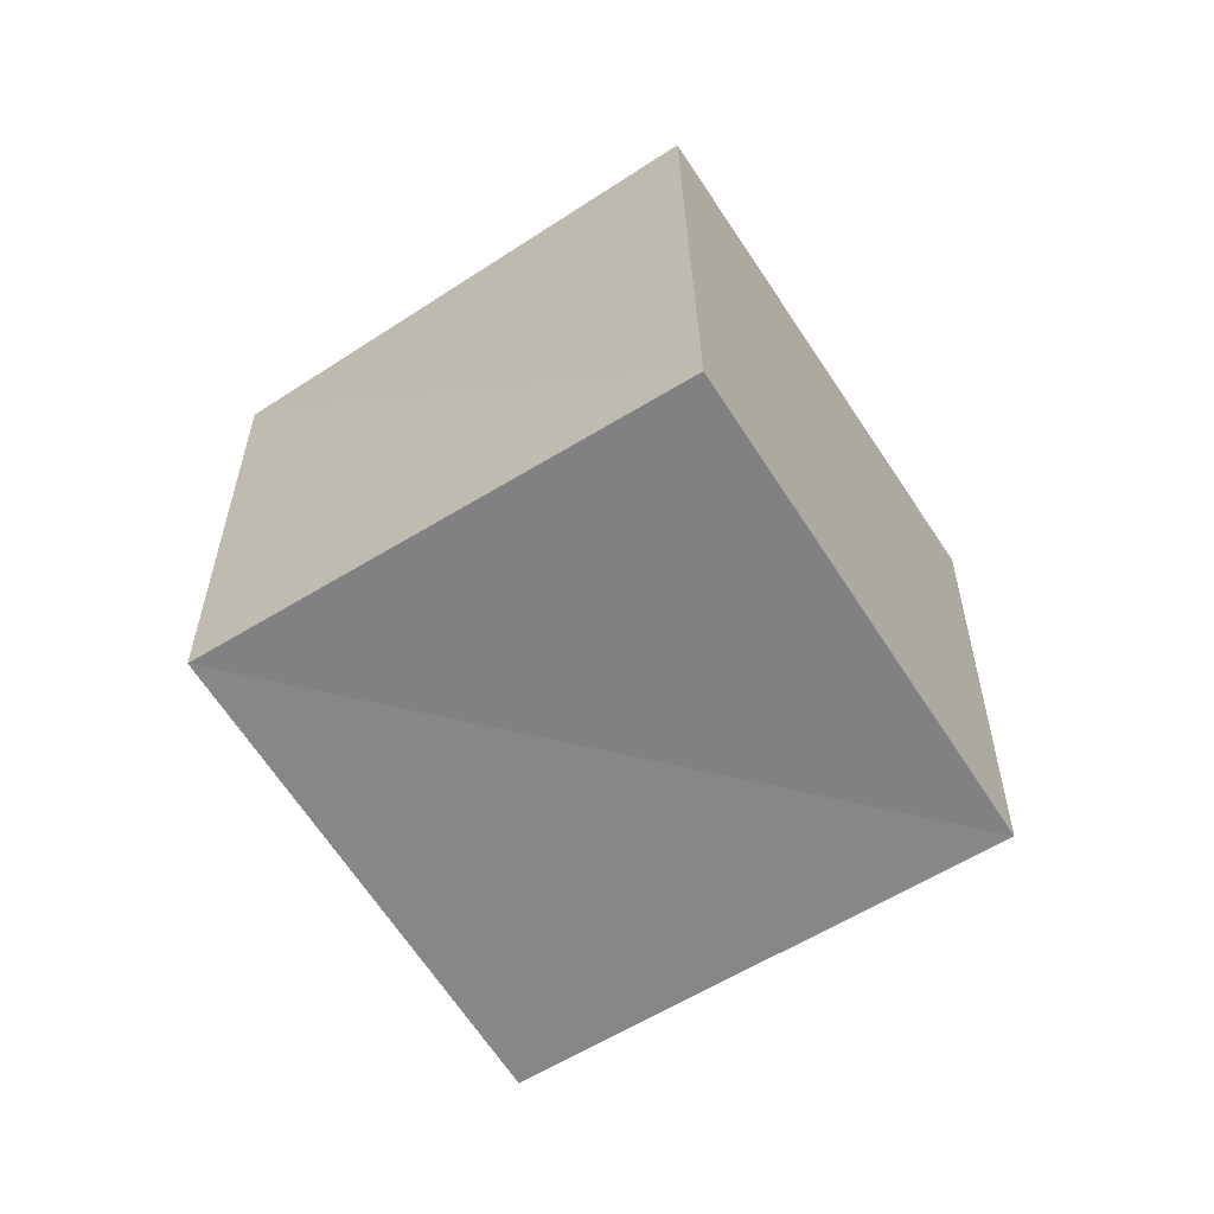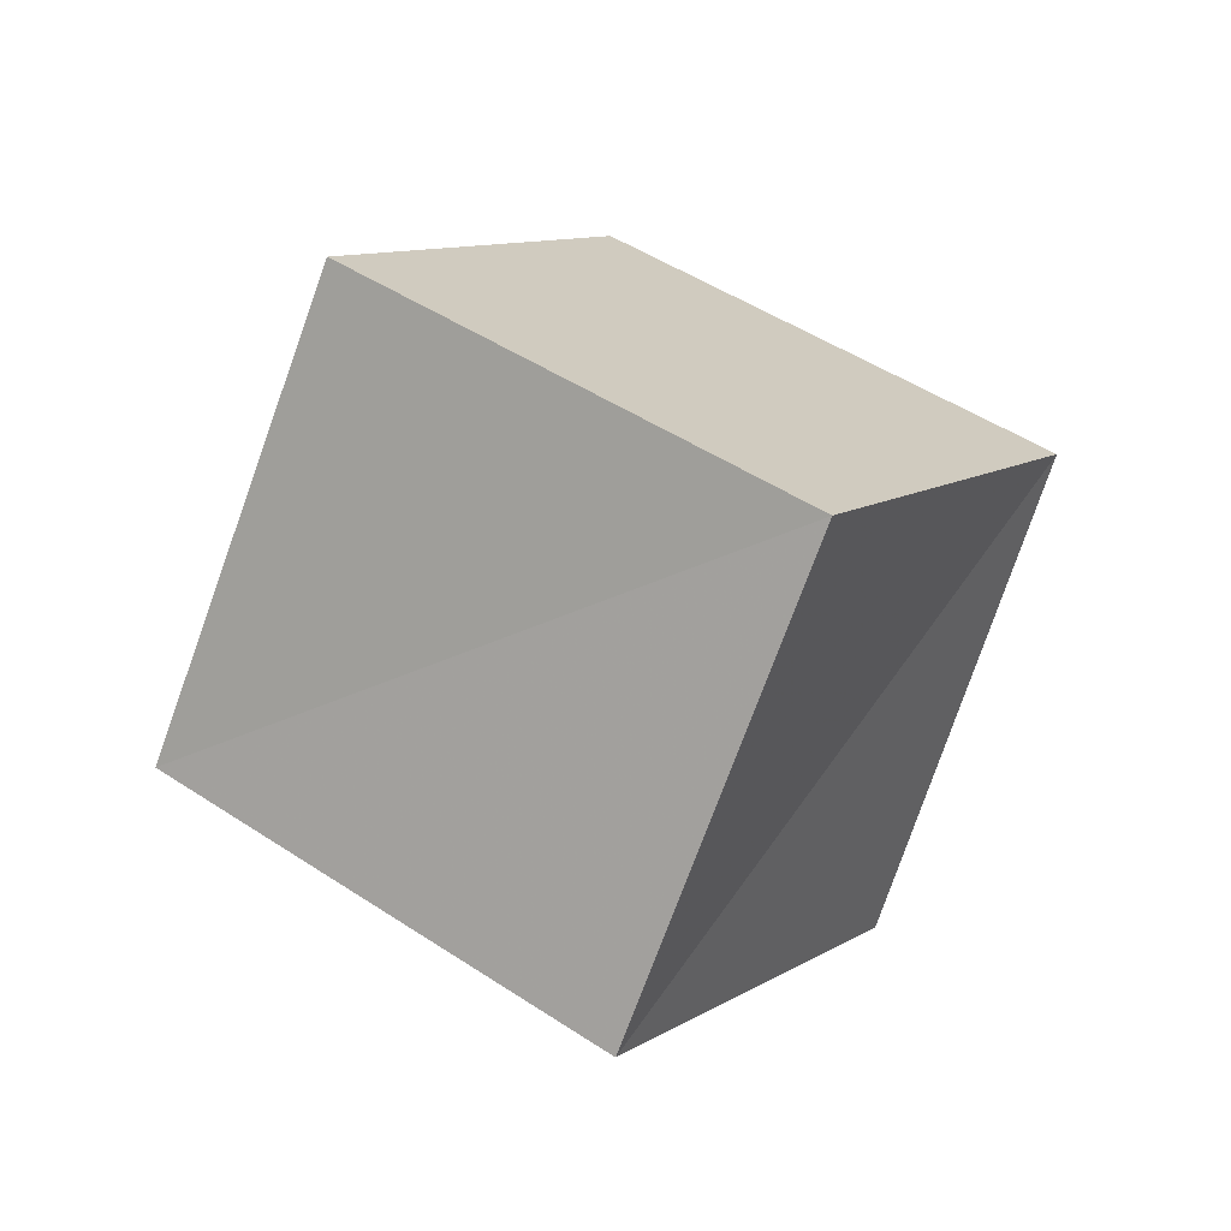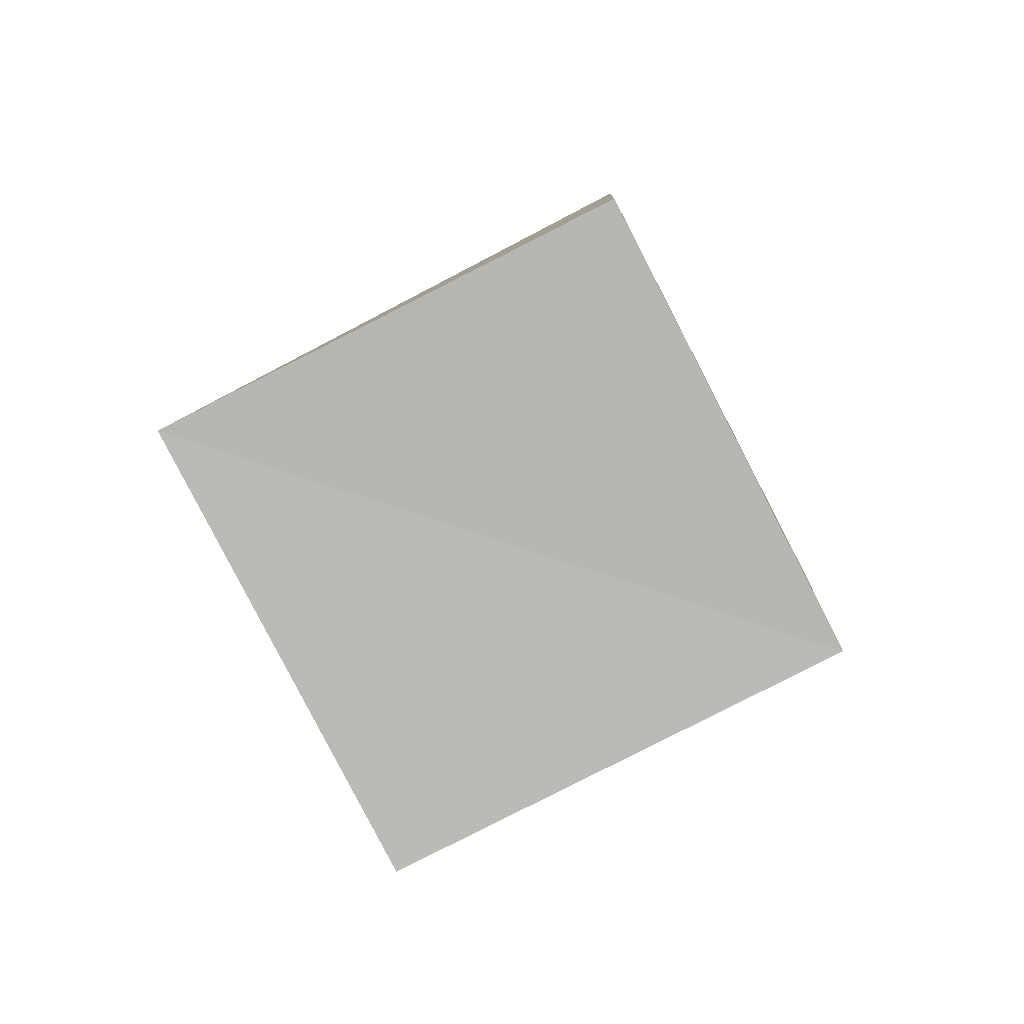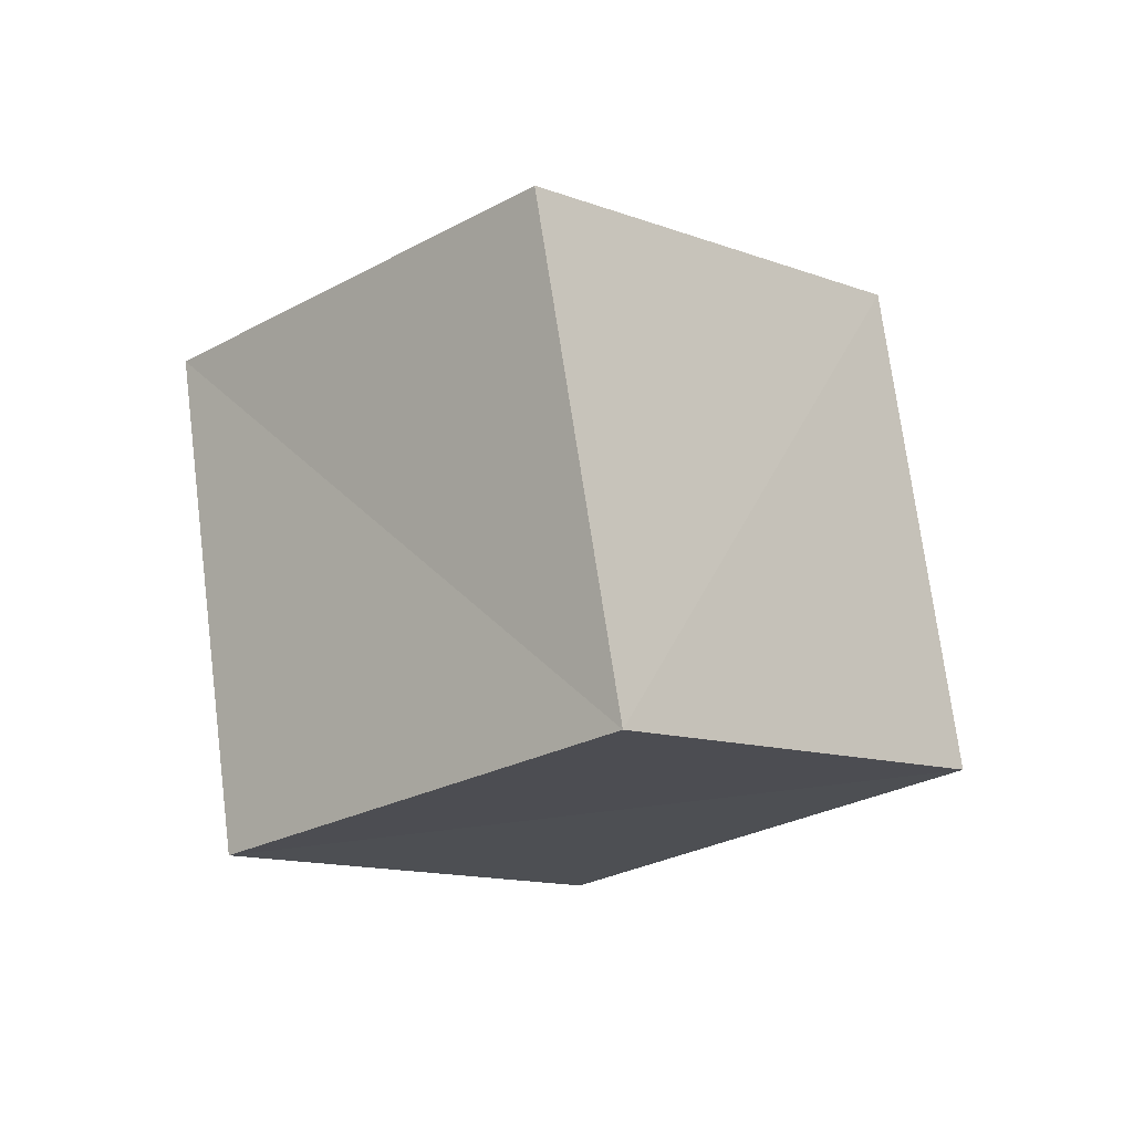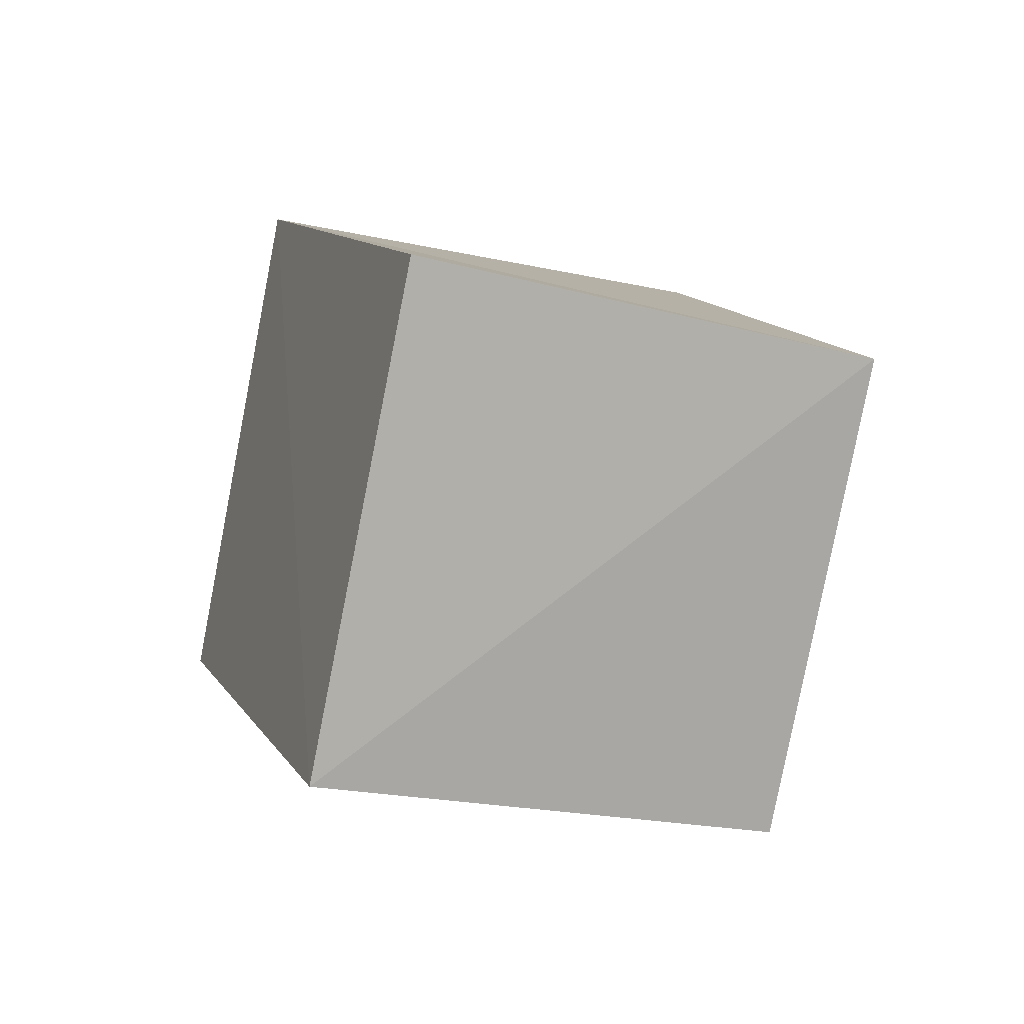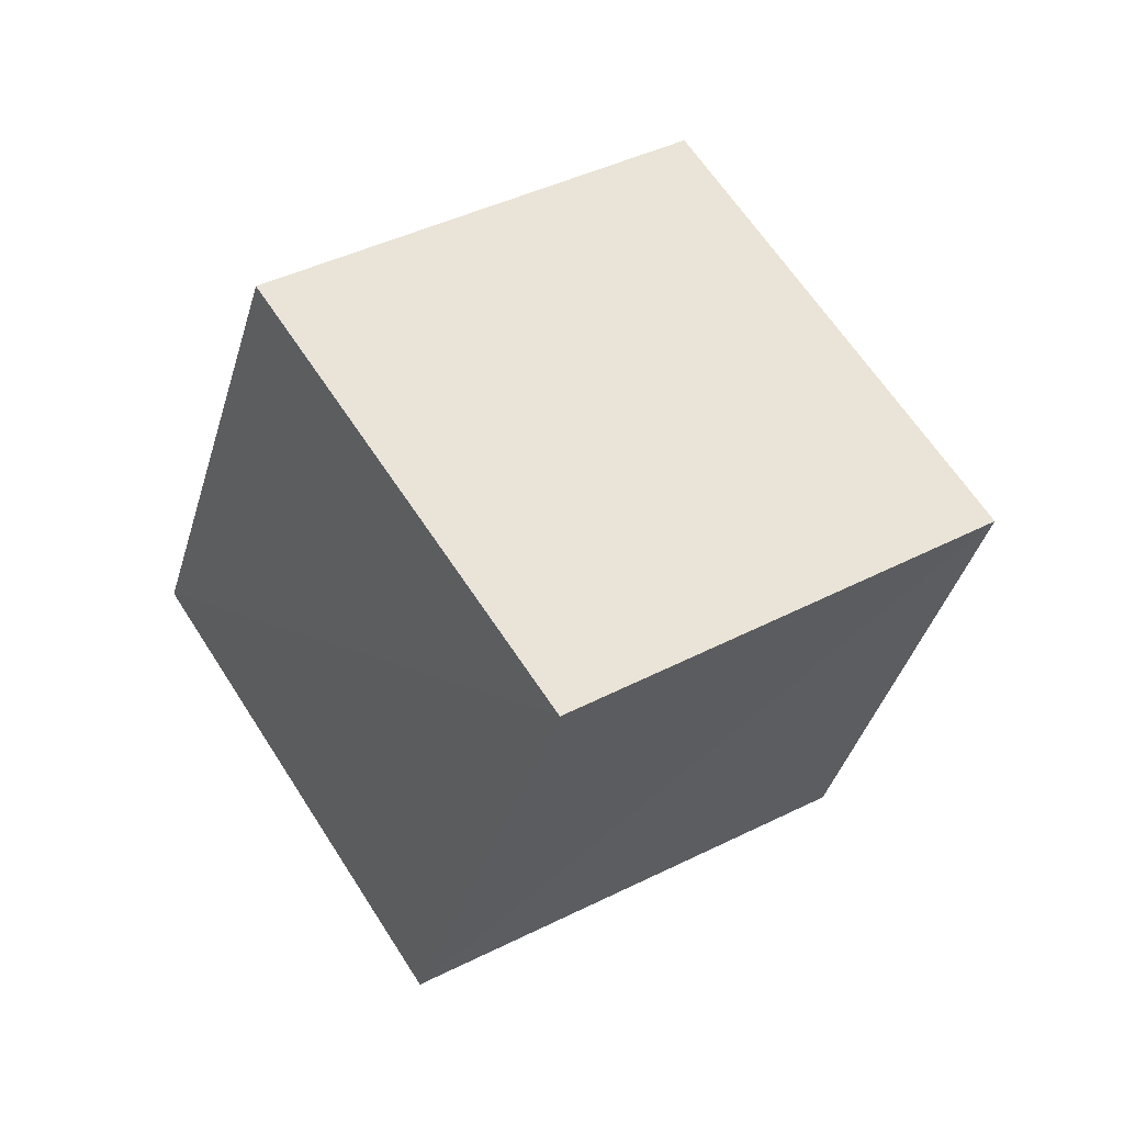
<metadata>
{"format":"obj","ext":"obj","renderer":"f3d","projection":"perspective","resolution":1024,"background":"white","views":[{"elev":-16.9,"azim":178.2,"up":"+Y"},{"elev":-44.9,"azim":44.5,"up":"+Z"},{"elev":42.7,"azim":-39.2,"up":"+Z"},{"elev":-61.8,"azim":-167.8,"up":"+Z"},{"elev":60.8,"azim":-29.4,"up":"+Y"},{"elev":-59.0,"azim":48.3,"up":"+Y"}]}
</metadata>
<code>
v  0.7874  1.736  2.019
v  0.8057  1.021  1.325
v  1.366  1.619  0.7153
v  1.365  2.335  1.402
v  1.622  1.344  2.416
v  1.642  0.6523  1.706
v  2.191  1.256  1.124
v  2.165  1.962  1.845
f 3 1 2
f 5 7 6
f 1 3 4
f 1 6 2
f 7 5 8
f 2 7 3
f 6 1 5
f 3 8 4
f 7 2 6
f 1 8 5
f 8 3 7
f 8 1 4

</code>
